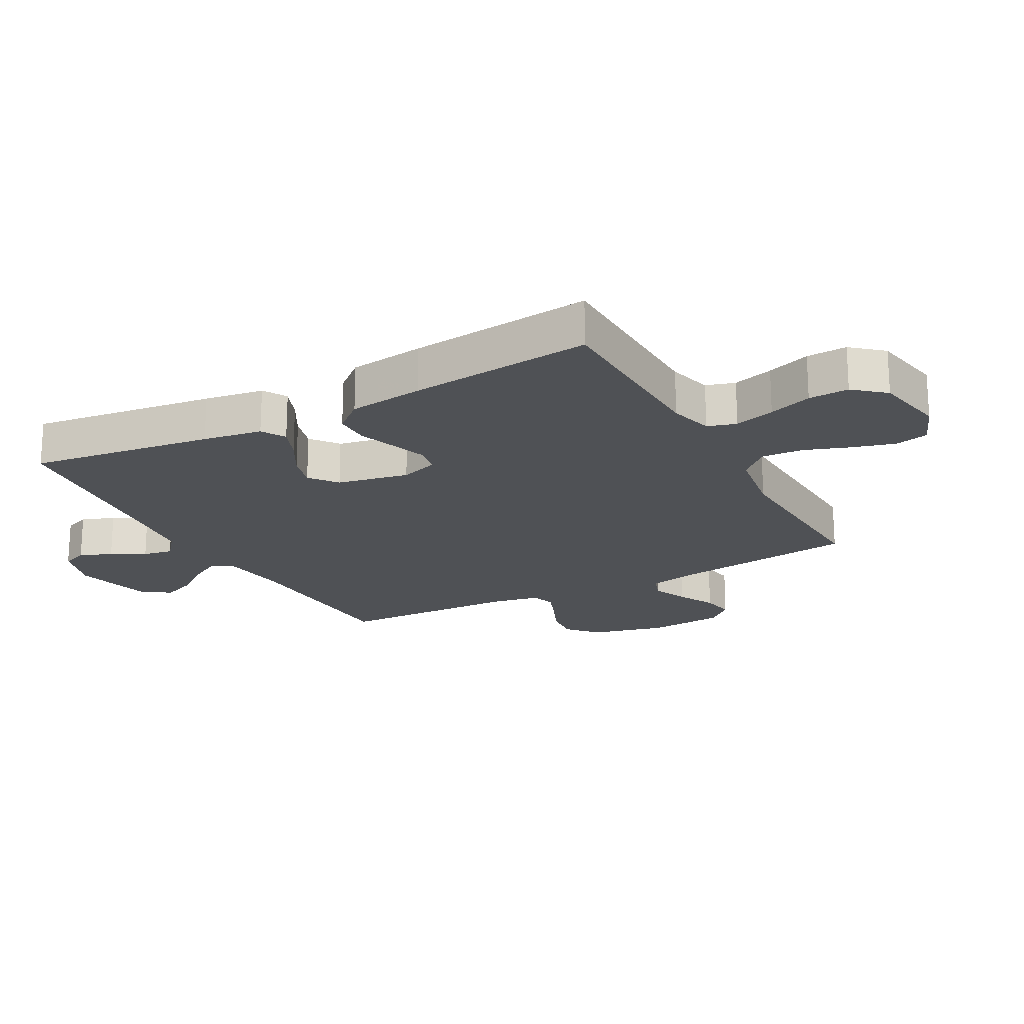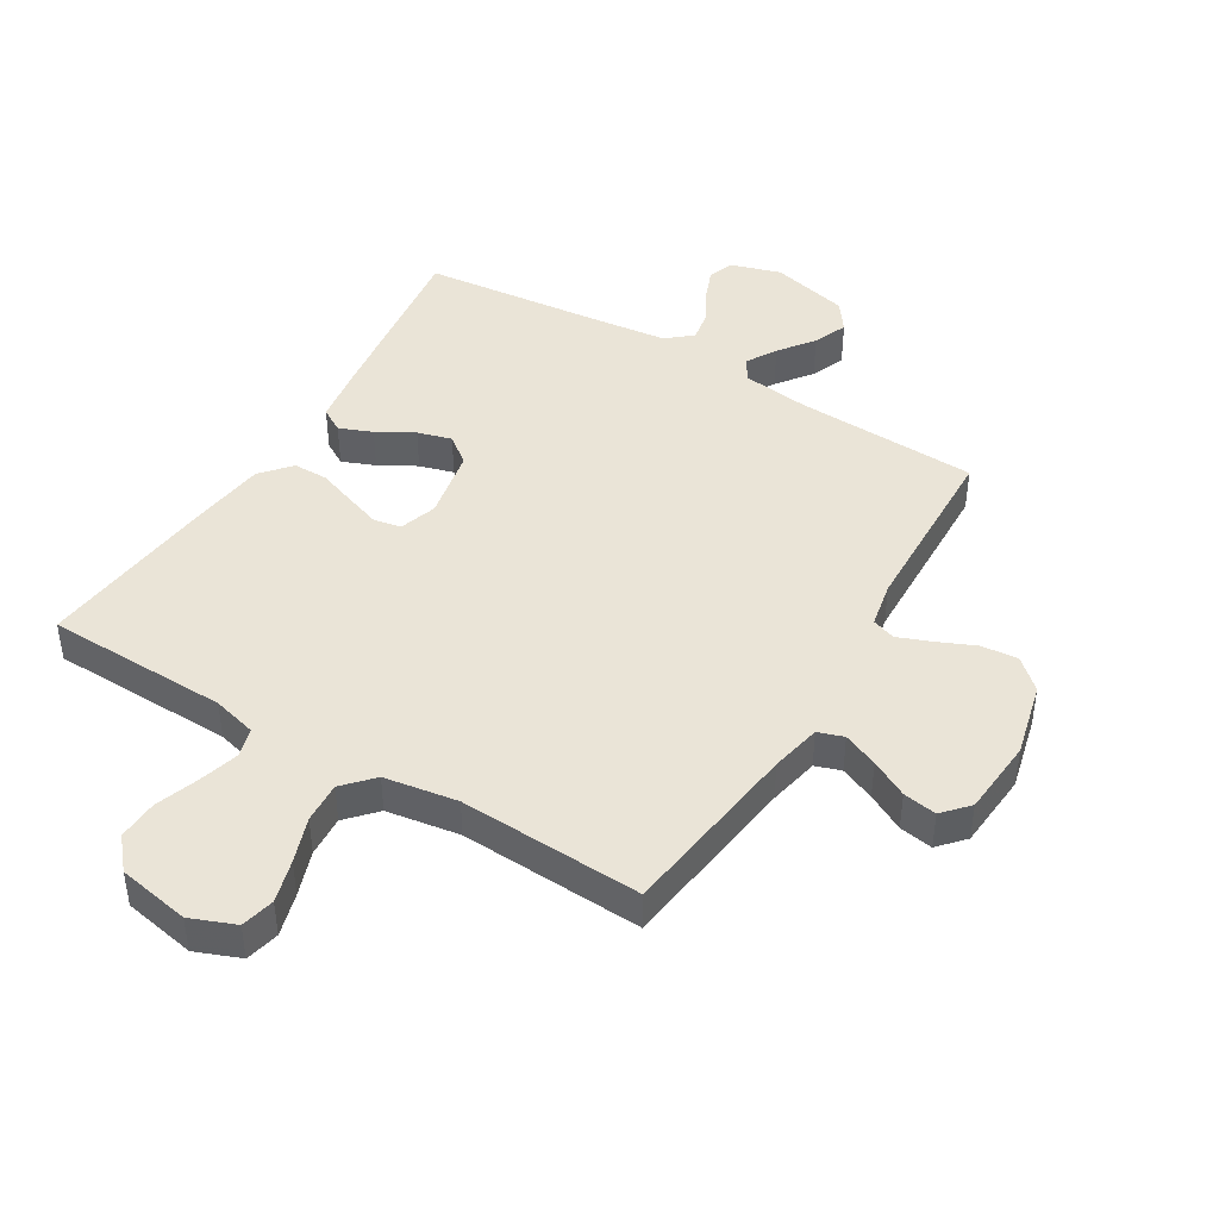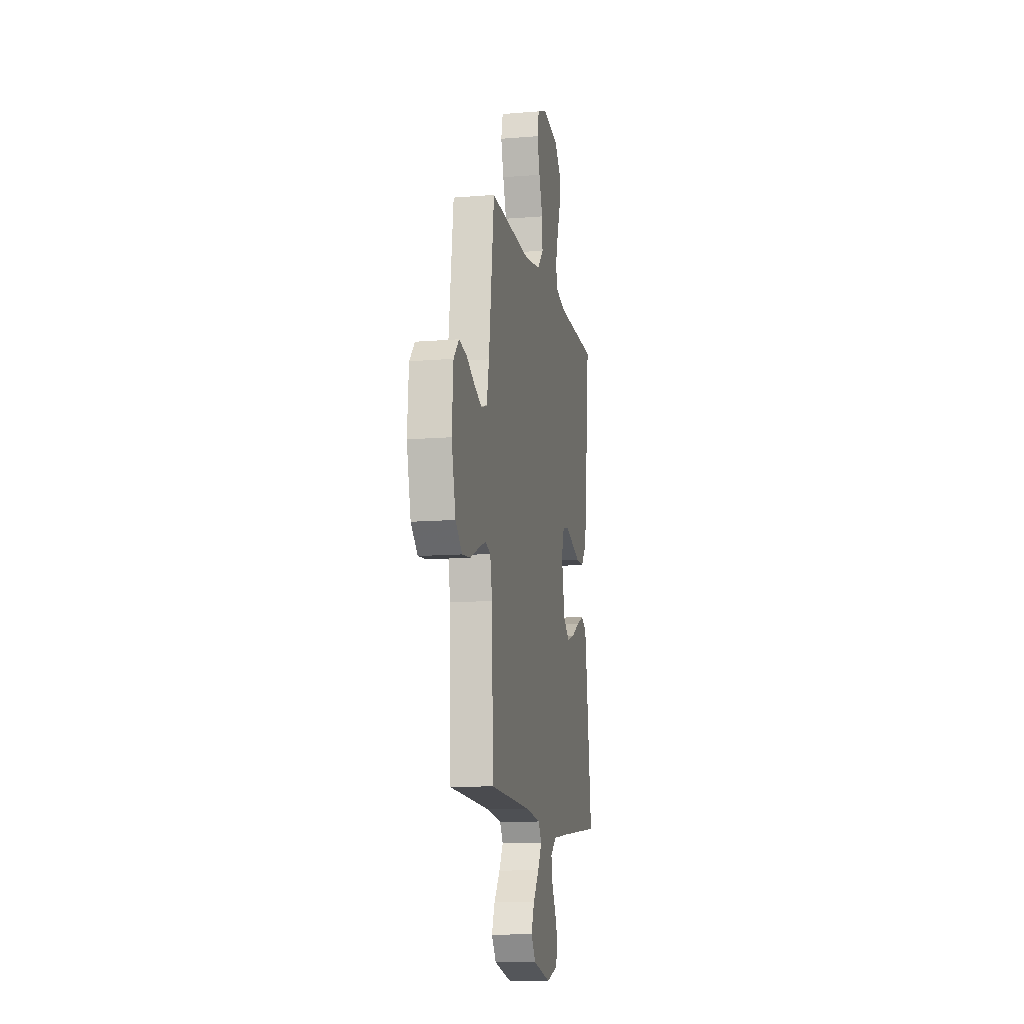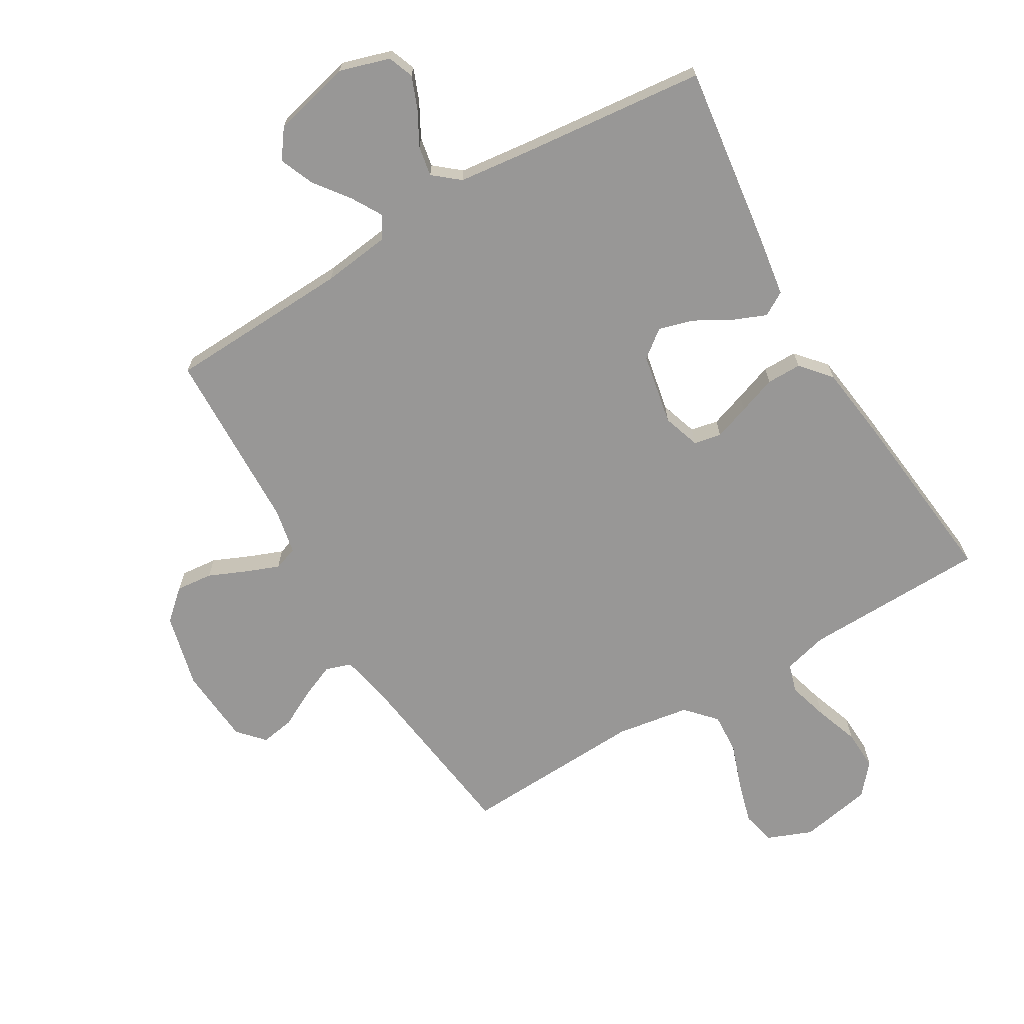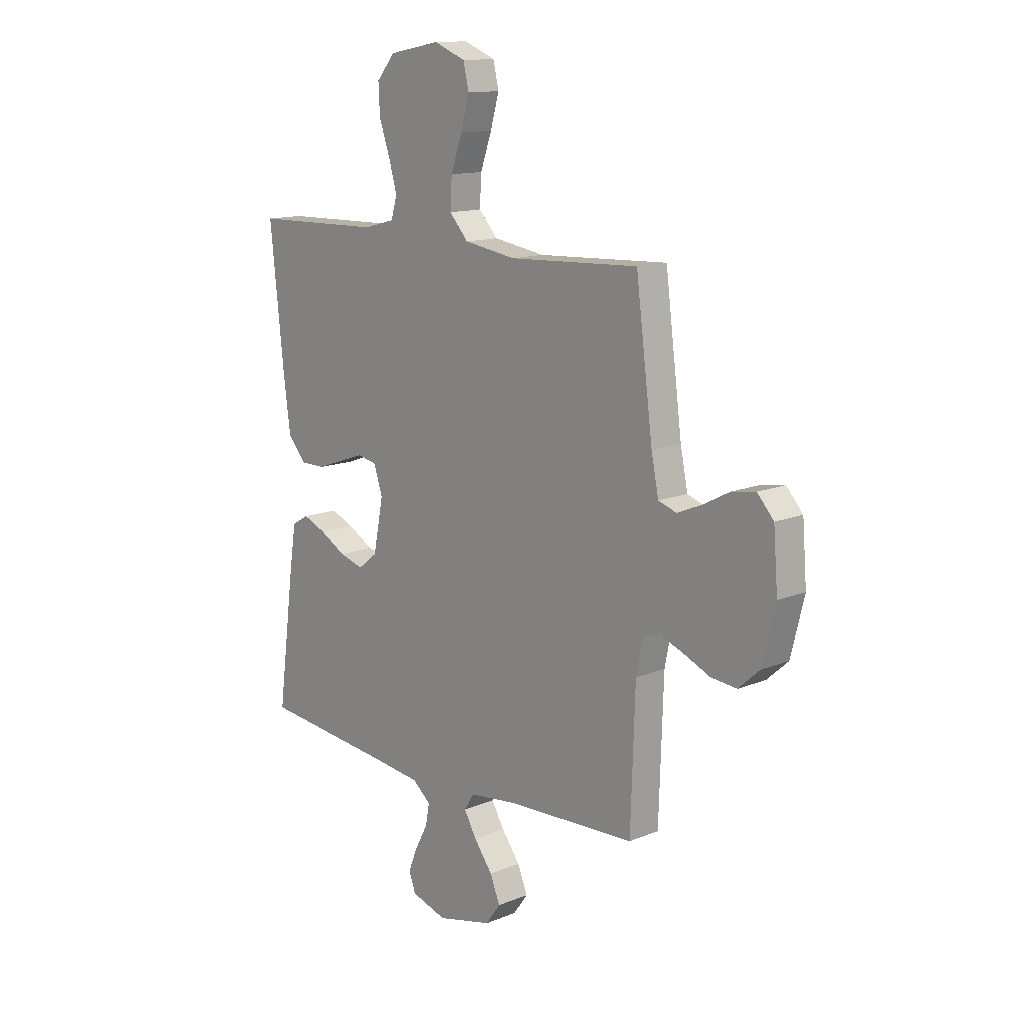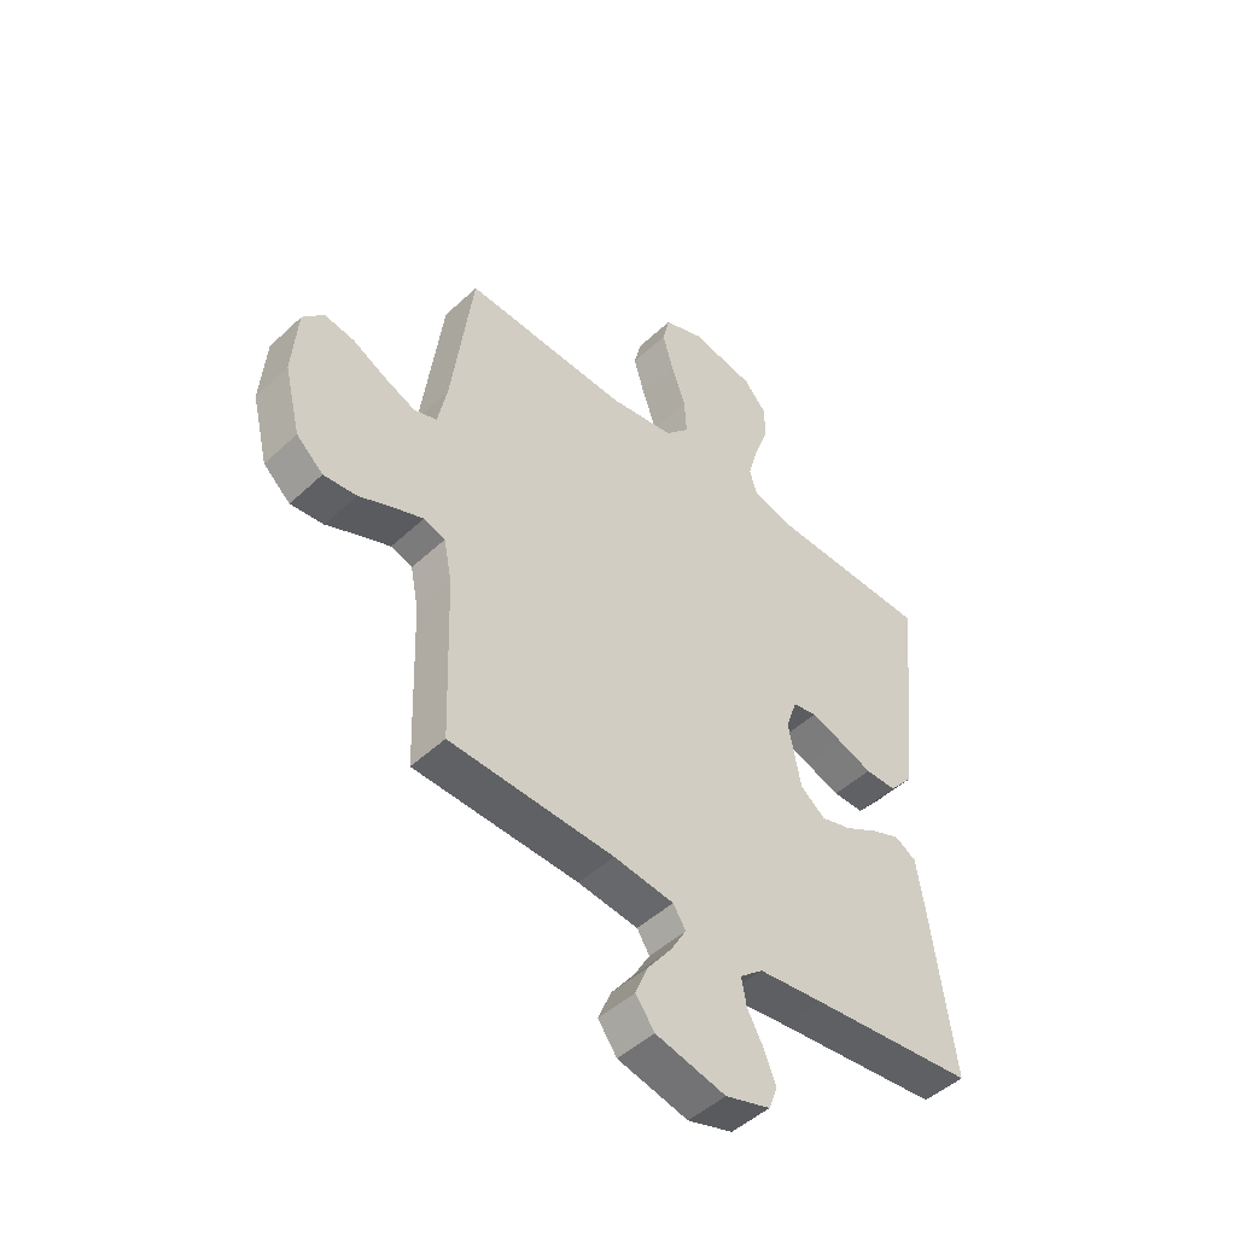
<metadata>
{"format":"obj","ext":"obj","renderer":"f3d","projection":"perspective","resolution":1024,"background":"white","views":[{"elev":-19.9,"azim":-61.5,"up":"+Y"},{"elev":43.8,"azim":31.1,"up":"+Y"},{"elev":-11.9,"azim":101.0,"up":"+Z"},{"elev":-68.3,"azim":-149.4,"up":"+Y"},{"elev":13.4,"azim":47.5,"up":"+Z"},{"elev":-48.0,"azim":136.2,"up":"+Z"}]}
</metadata>
<code>
v 0.5 0.07 -0.5
v 0.2 0.07 -0.513
v 0.09 0.07 -0.527
v 0.067 0.07 -0.563
v 0.096 0.07 -0.613
v 0.139 0.07 -0.67
v 0.162 0.07 -0.726
v 0.128 0.07 -0.773
v 0 0.07 -0.804
v -0.082 0.07 -0.779
v -0.098 0.07 -0.737
v -0.077 0.07 -0.684
v -0.047 0.07 -0.629
v -0.038 0.07 -0.58
v -0.08 0.07 -0.545
v -0.2 0.07 -0.531
v -0.5 0.07 -0.5
v -0.46 0.07 -0.2
v -0.445 0.07 -0.103
v -0.406 0.07 -0.08
v -0.352 0.07 -0.102
v -0.292 0.07 -0.136
v -0.236 0.07 -0.152
v -0.191 0.07 -0.117
v -0.168 0.07 0
v -0.188 0.07 0.061
v -0.233 0.07 0.07
v -0.291 0.07 0.05
v -0.353 0.07 0.028
v -0.41 0.07 0.028
v -0.452 0.07 0.077
v -0.468 0.07 0.2
v -0.5 0.07 0.5
v -0.2 0.07 0.507
v -0.128 0.07 0.526
v -0.114 0.07 0.573
v -0.133 0.07 0.639
v -0.158 0.07 0.71
v -0.161 0.07 0.776
v -0.118 0.07 0.826
v 0 0.07 0.848
v 0.073 0.07 0.819
v 0.086 0.07 0.764
v 0.066 0.07 0.694
v 0.04 0.07 0.62
v 0.036 0.07 0.553
v 0.08 0.07 0.505
v 0.2 0.07 0.486
v 0.5 0.07 0.5
v 0.539 0.07 0.2
v 0.556 0.07 0.117
v 0.598 0.07 0.103
v 0.655 0.07 0.127
v 0.716 0.07 0.159
v 0.771 0.07 0.168
v 0.809 0.07 0.126
v 0.819 0.07 0
v 0.789 0.07 -0.122
v 0.74 0.07 -0.166
v 0.68 0.07 -0.16
v 0.618 0.07 -0.133
v 0.564 0.07 -0.112
v 0.525 0.07 -0.125
v 0.51 0.07 -0.2
v 0.5 0 -0.5
v 0.2 0 -0.513
v 0.09 0 -0.527
v 0.067 0 -0.563
v 0.096 0 -0.613
v 0.139 0 -0.67
v 0.162 0 -0.726
v 0.128 0 -0.773
v 0 0 -0.804
v -0.082 0 -0.779
v -0.098 0 -0.737
v -0.077 0 -0.684
v -0.047 0 -0.629
v -0.038 0 -0.58
v -0.08 0 -0.545
v -0.2 0 -0.531
v -0.5 0 -0.5
v -0.46 0 -0.2
v -0.445 0 -0.103
v -0.406 0 -0.08
v -0.352 0 -0.102
v -0.292 0 -0.136
v -0.236 0 -0.152
v -0.191 0 -0.117
v -0.168 0 0
v -0.188 0 0.061
v -0.233 0 0.07
v -0.291 0 0.05
v -0.353 0 0.028
v -0.41 0 0.028
v -0.452 0 0.077
v -0.468 0 0.2
v -0.5 0 0.5
v -0.2 0 0.507
v -0.128 0 0.526
v -0.114 0 0.573
v -0.133 0 0.639
v -0.158 0 0.71
v -0.161 0 0.776
v -0.118 0 0.826
v 0 0 0.848
v 0.073 0 0.819
v 0.086 0 0.764
v 0.066 0 0.694
v 0.04 0 0.62
v 0.036 0 0.553
v 0.08 0 0.505
v 0.2 0 0.486
v 0.5 0 0.5
v 0.539 0 0.2
v 0.556 0 0.117
v 0.598 0 0.103
v 0.655 0 0.127
v 0.716 0 0.159
v 0.771 0 0.168
v 0.809 0 0.126
v 0.819 0 0
v 0.789 0 -0.122
v 0.74 0 -0.166
v 0.68 0 -0.16
v 0.618 0 -0.133
v 0.564 0 -0.112
v 0.525 0 -0.125
v 0.51 0 -0.2
f 58 59 60 61
f 58 61 62
f 57 58 62
f 56 57 62 63
f 53 54 55 56
f 52 53 56 63
f 48 49 50
f 47 48 50 51
f 42 43 44 45
f 40 41 42 45
f 40 45 46
f 37 38 39 40
f 36 37 40 46
f 35 36 46 47
f 31 32 33 34
f 28 29 30 31
f 27 28 31 34
f 26 27 34 35
f 19 20 21 22
f 19 22 23
f 16 17 18 19
f 15 16 19 23
f 14 15 23 24
f 10 11 12 13
f 8 9 10 13
f 8 13 14
f 5 6 7 8
f 4 5 8 14
f 3 4 14 24
f 64 1 2
f 63 64 2 3
f 51 52 63 3
f 25 26 35 47
f 25 47 51
f 3 24 25 51
f 125 124 123 122
f 126 125 122
f 126 122 121
f 127 126 121 120
f 120 119 118 117
f 127 120 117 116
f 114 113 112
f 115 114 112 111
f 109 108 107 106
f 109 106 105 104
f 110 109 104
f 104 103 102 101
f 110 104 101 100
f 111 110 100 99
f 98 97 96 95
f 95 94 93 92
f 98 95 92 91
f 99 98 91 90
f 86 85 84 83
f 87 86 83
f 83 82 81 80
f 87 83 80 79
f 88 87 79 78
f 77 76 75 74
f 77 74 73 72
f 78 77 72
f 72 71 70 69
f 78 72 69 68
f 88 78 68 67
f 66 65 128
f 67 66 128 127
f 67 127 116 115
f 111 99 90 89
f 115 111 89
f 115 89 88 67
f 1 65 66 2
f 2 66 67 3
f 3 67 68 4
f 4 68 69 5
f 5 69 70 6
f 6 70 71 7
f 7 71 72 8
f 8 72 73 9
f 9 73 74 10
f 10 74 75 11
f 11 75 76 12
f 12 76 77 13
f 13 77 78 14
f 14 78 79 15
f 15 79 80 16
f 16 80 81 17
f 17 81 82 18
f 18 82 83 19
f 19 83 84 20
f 20 84 85 21
f 21 85 86 22
f 22 86 87 23
f 23 87 88 24
f 24 88 89 25
f 25 89 90 26
f 26 90 91 27
f 27 91 92 28
f 28 92 93 29
f 29 93 94 30
f 30 94 95 31
f 31 95 96 32
f 32 96 97 33
f 33 97 98 34
f 34 98 99 35
f 35 99 100 36
f 36 100 101 37
f 37 101 102 38
f 38 102 103 39
f 39 103 104 40
f 40 104 105 41
f 41 105 106 42
f 42 106 107 43
f 43 107 108 44
f 44 108 109 45
f 45 109 110 46
f 46 110 111 47
f 47 111 112 48
f 48 112 113 49
f 49 113 114 50
f 50 114 115 51
f 51 115 116 52
f 52 116 117 53
f 53 117 118 54
f 54 118 119 55
f 55 119 120 56
f 56 120 121 57
f 57 121 122 58
f 58 122 123 59
f 59 123 124 60
f 60 124 125 61
f 61 125 126 62
f 62 126 127 63
f 63 127 128 64
f 64 128 65 1

</code>
